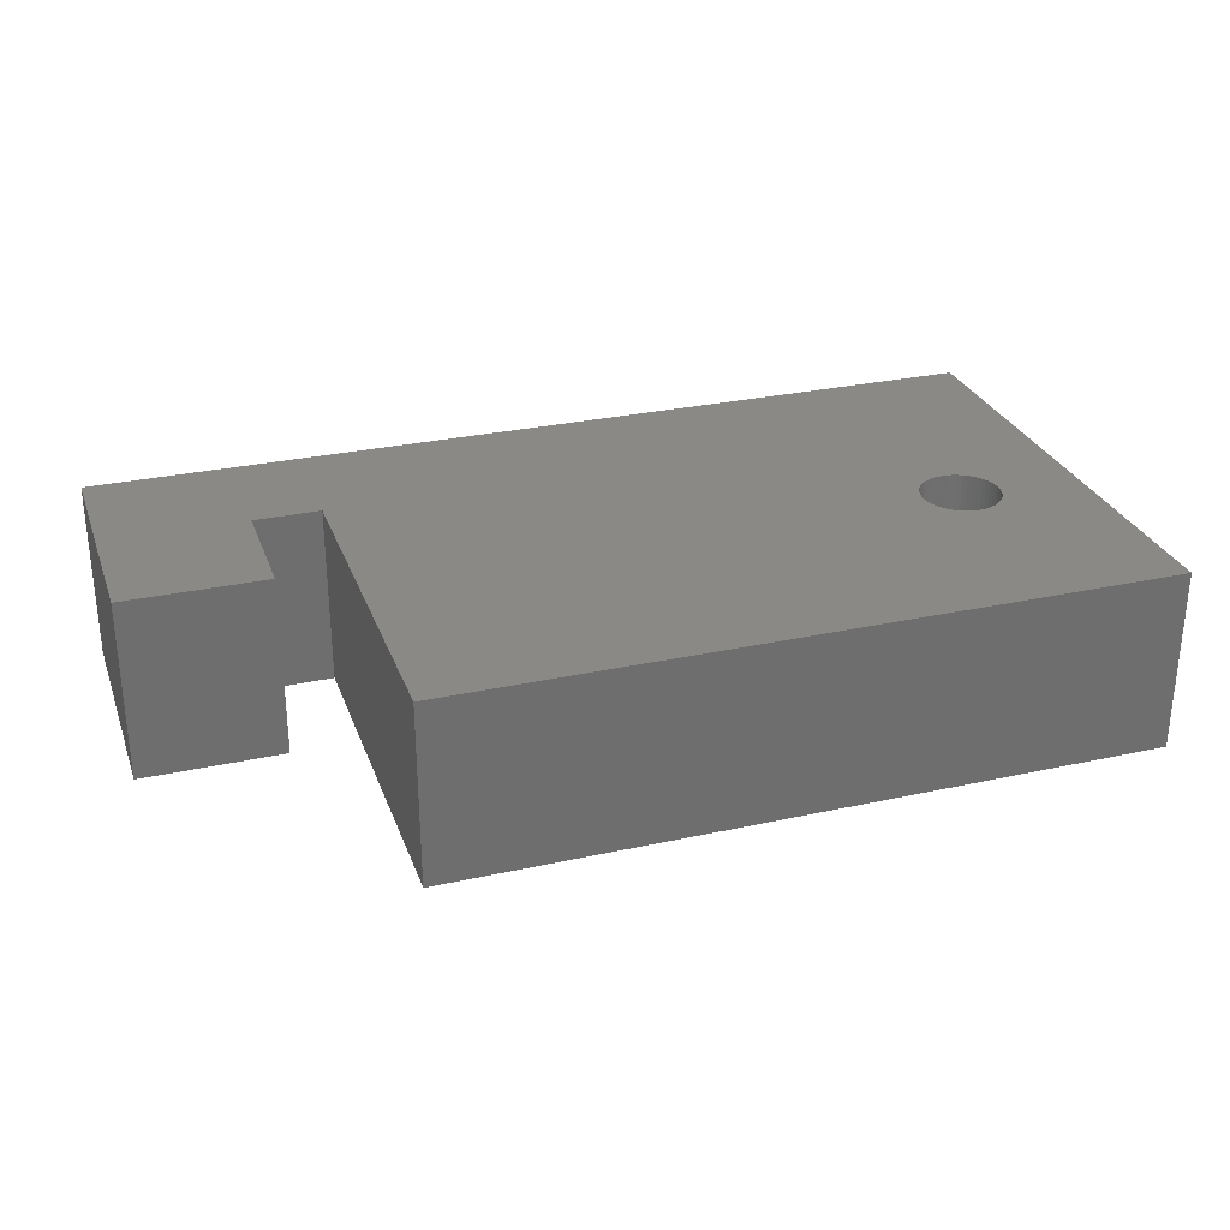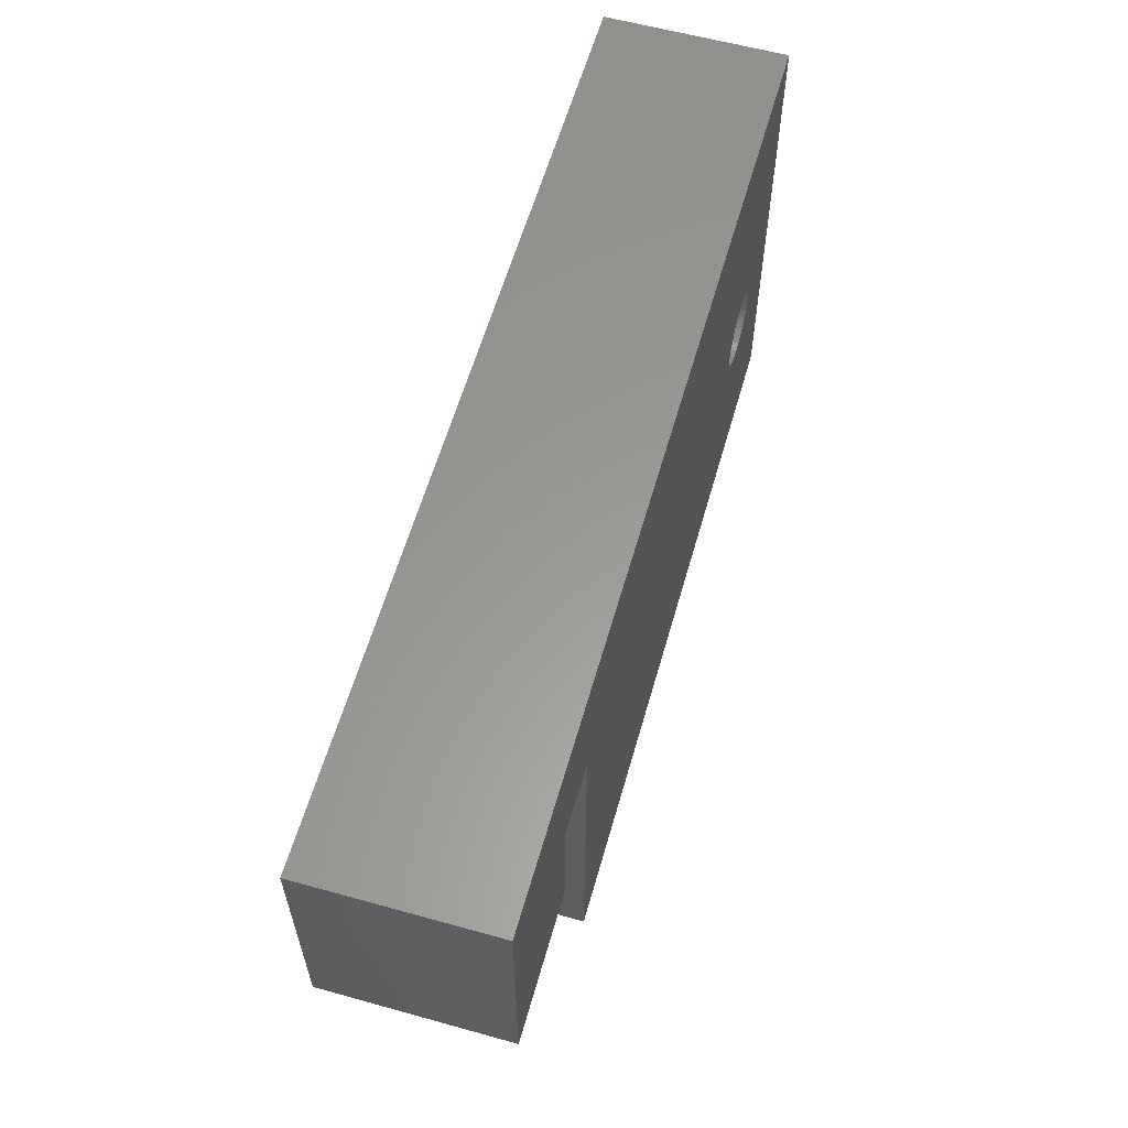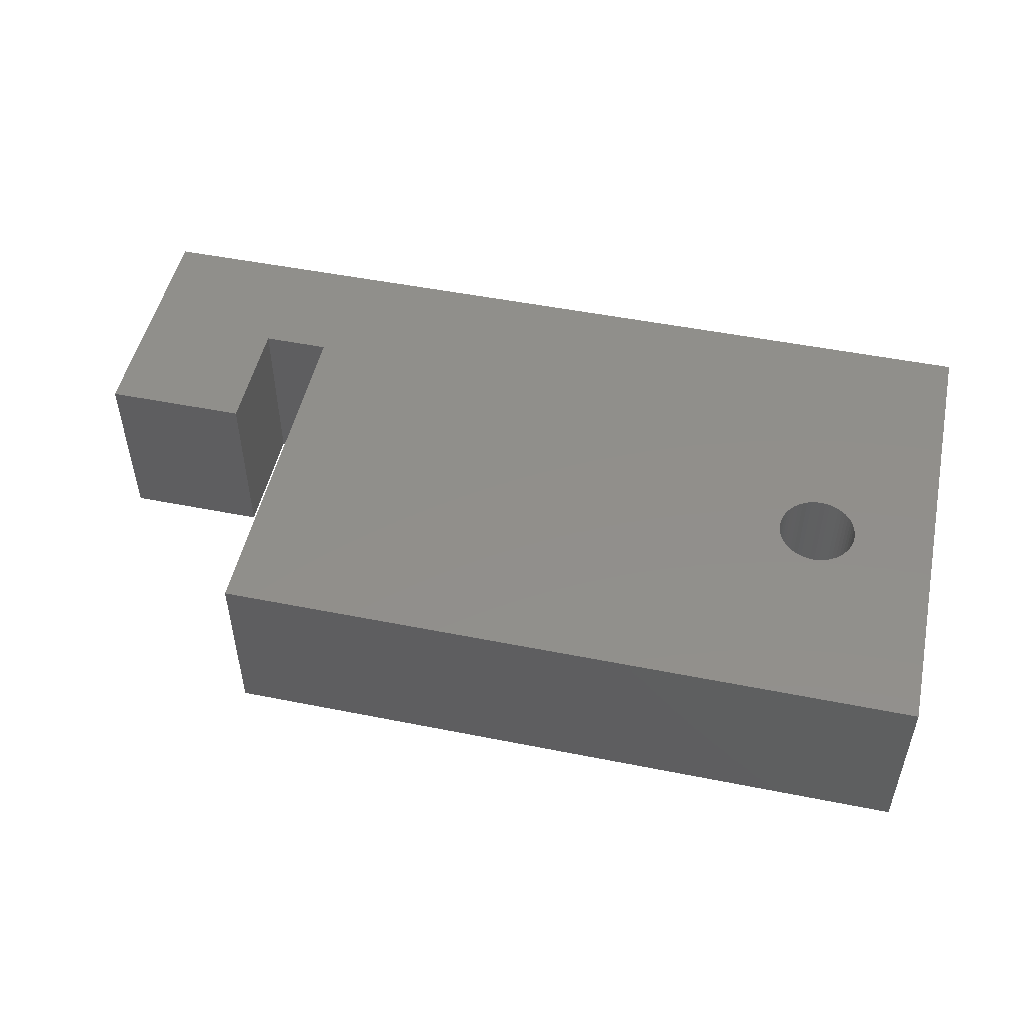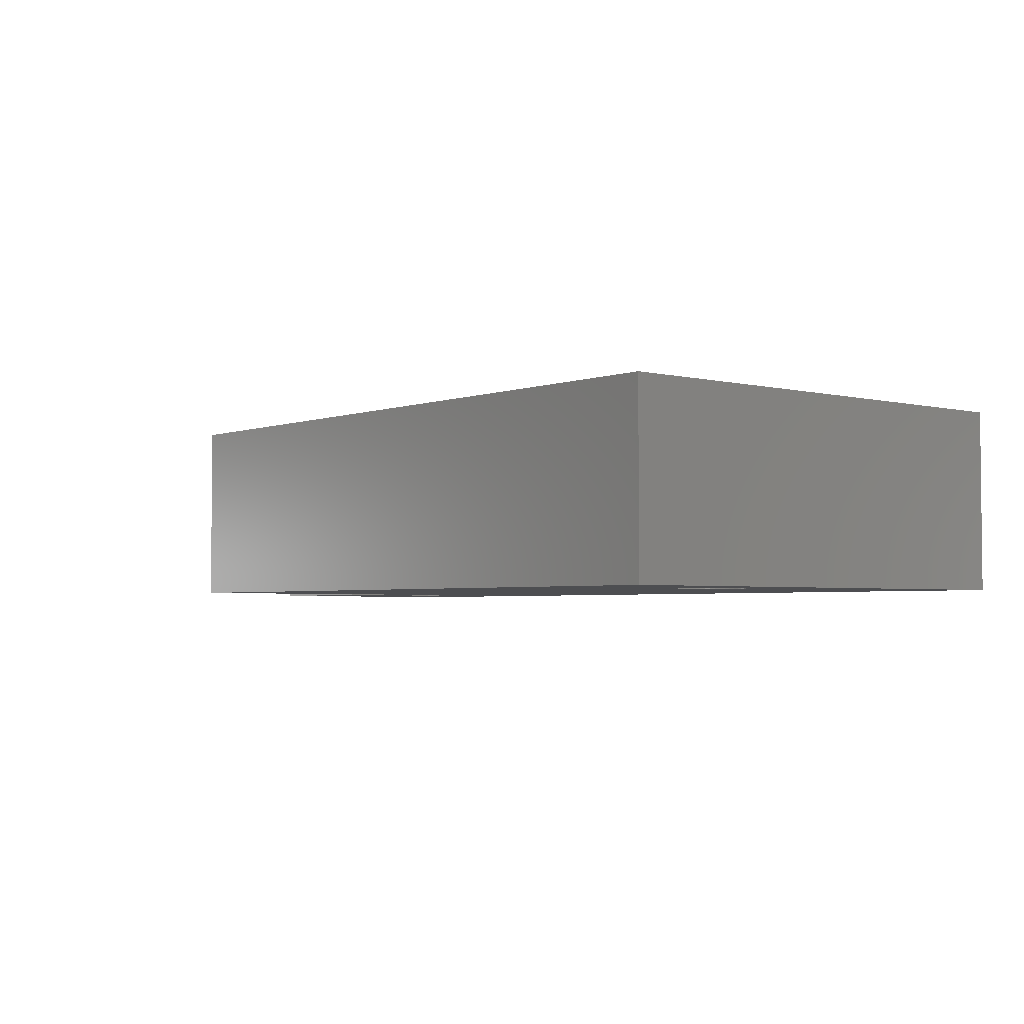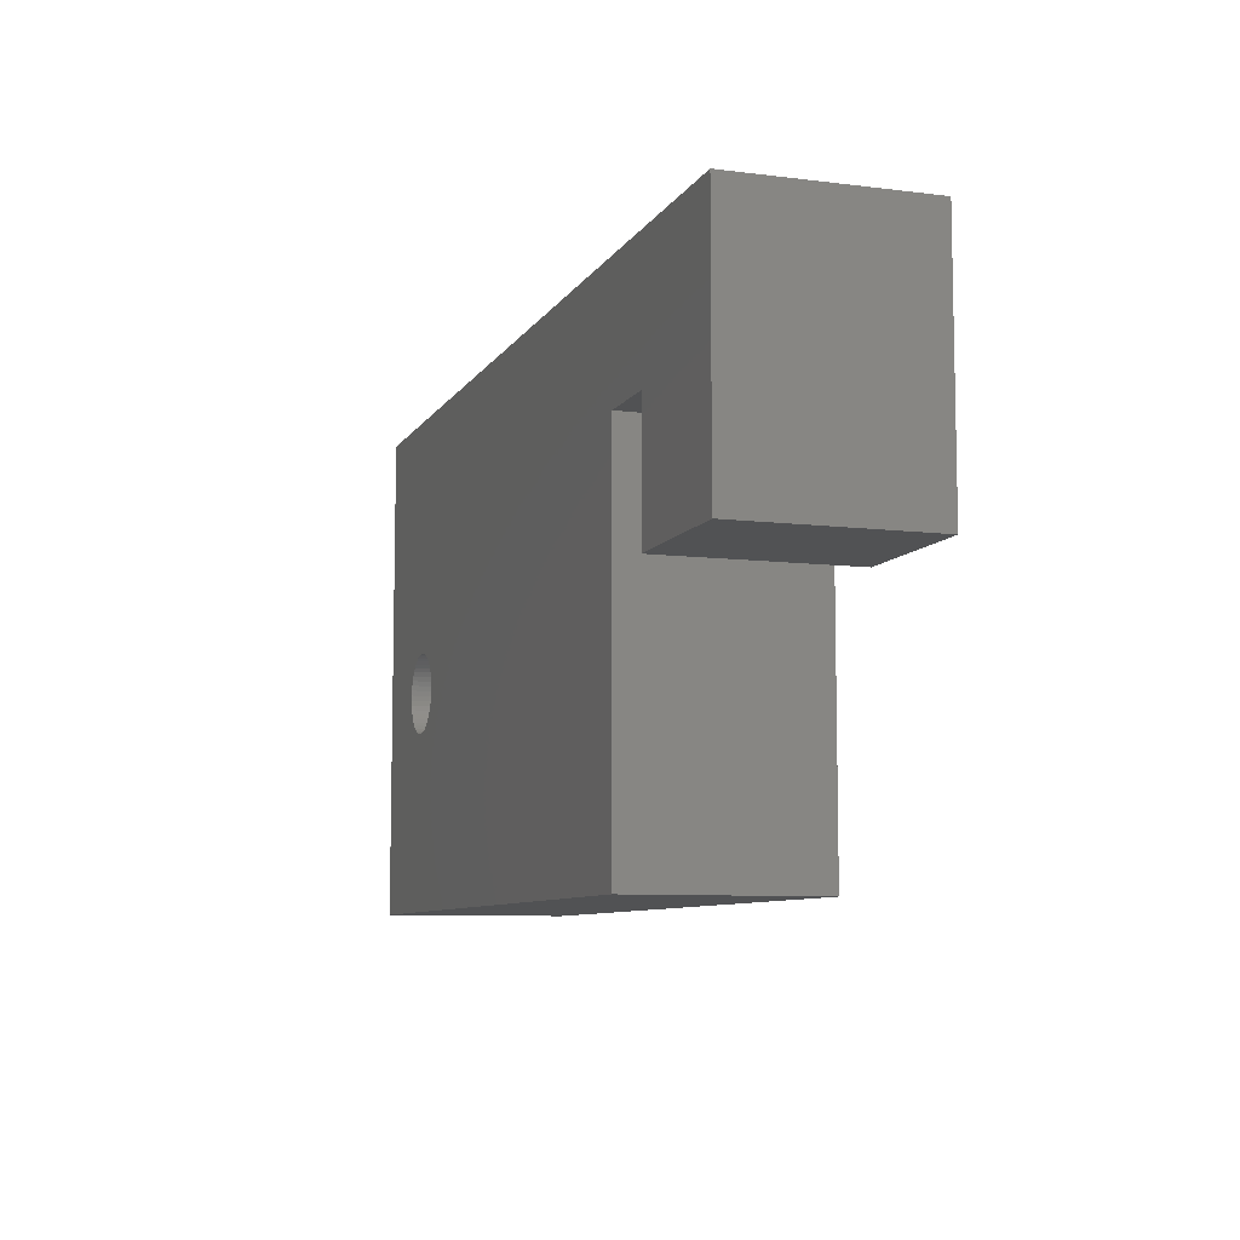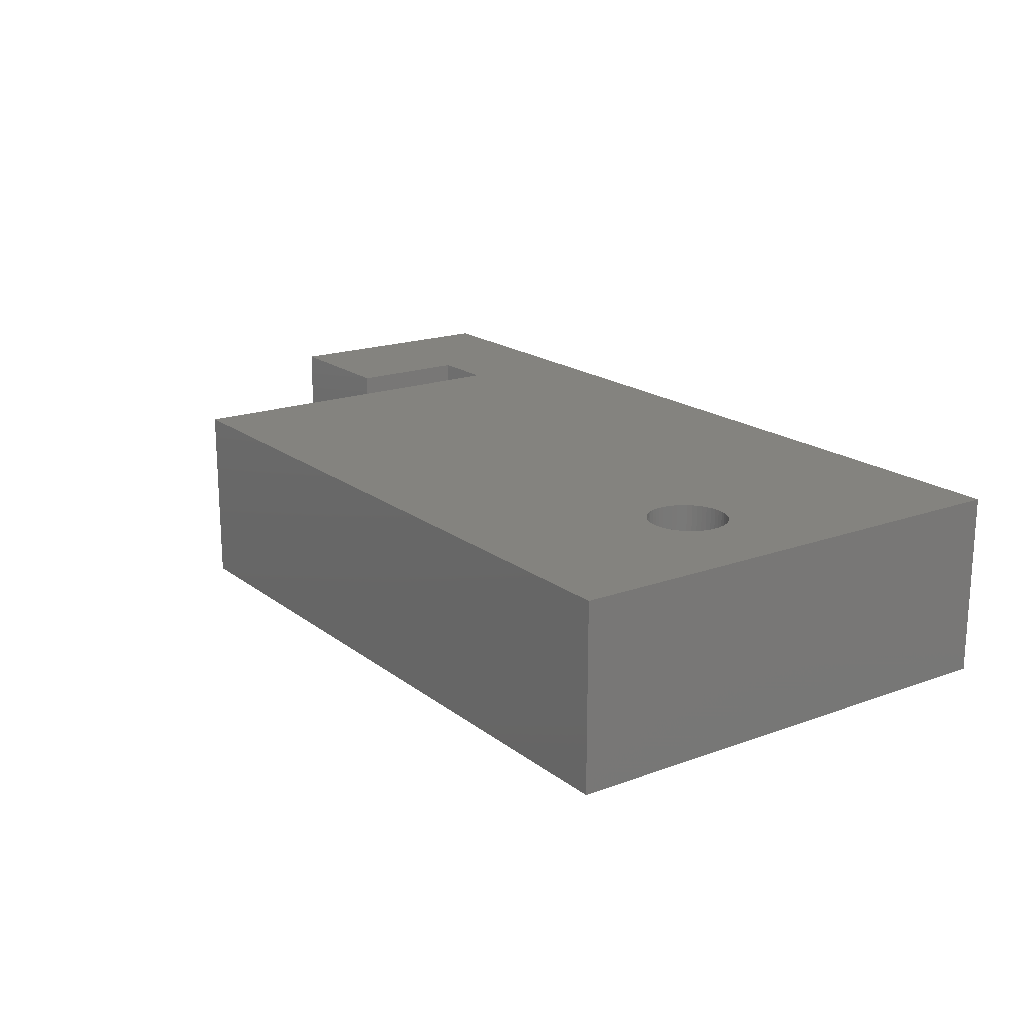
<metadata>
{"format":"stl","ext":"stl","renderer":"f3d","projection":"perspective","resolution":1024,"background":"white","views":[{"elev":28.9,"azim":-18.2,"up":"+Z"},{"elev":59.6,"azim":-74.1,"up":"+Y"},{"elev":50.3,"azim":12.3,"up":"+Z"},{"elev":-3.3,"azim":50.1,"up":"+Z"},{"elev":-8.4,"azim":-108.8,"up":"+Y"},{"elev":18.3,"azim":54.9,"up":"+Z"}]}
</metadata>
<code>
# stl→obj: 116 verts, 232 faces
v 66 -27.83 21.31
v 64.9 -27.83 18.31
v 66 -27.83 18.31
v 64.9 -27.83 21.31
v 75.41 -30.94 21.31
v 75.49 -30.96 18.31
v 75.41 -30.94 18.31
v 75.49 -30.96 21.31
v 75.34 -30.9 21.31
v 75.34 -30.9 18.31
v 75.27 -30.86 21.31
v 75.27 -30.86 18.31
v 77.65 -33.83 21.31
v 66 -33.83 18.31
v 77.65 -33.83 18.31
v 66 -33.83 21.31
v 62.55 -25.83 21.31
v 77.65 -25.83 18.31
v 62.55 -25.83 18.31
v 77.65 -25.83 21.31
v 75.2 -30.81 21.31
v 75.2 -30.81 18.31
v 75.15 -30.75 18.31
v 75.15 -30.75 21.31
v 75.1 -30.68 18.31
v 75.1 -30.68 21.31
v 75.06 -30.61 18.31
v 75.06 -30.61 21.31
v 75.03 -30.54 18.31
v 75.03 -30.54 21.31
v 75.01 -30.46 18.31
v 75.01 -30.46 21.31
v 75 -30.38 18.31
v 75 -30.38 21.31
v 75 -30.29 18.31
v 75 -30.29 21.31
v 75.01 -30.21 18.31
v 75.01 -30.21 21.31
v 75.57 -30.98 21.31
v 75.65 -30.98 21.31
v 75.73 -30.98 21.31
v 75.81 -30.96 21.31
v 75.89 -30.94 21.31
v 75.96 -30.9 21.31
v 76.03 -30.86 21.31
v 76.09 -30.81 21.31
v 76.15 -30.75 21.31
v 76.2 -30.68 21.31
v 76.24 -30.61 21.31
v 76.27 -30.54 21.31
v 76.29 -30.46 21.31
v 76.3 -30.38 21.31
v 76.3 -30.29 21.31
v 64.9 -29.83 21.31
v 62.55 -29.83 21.31
v 75.1 -29.99 21.31
v 75.06 -30.06 21.31
v 75.03 -30.13 21.31
v 75.15 -29.92 21.31
v 75.2 -29.86 21.31
v 75.27 -29.81 21.31
v 75.34 -29.76 21.31
v 75.41 -29.73 21.31
v 75.49 -29.7 21.31
v 75.57 -29.69 21.31
v 75.65 -29.68 21.31
v 75.73 -29.69 21.31
v 75.81 -29.7 21.31
v 75.89 -29.73 21.31
v 75.96 -29.76 21.31
v 76.03 -29.81 21.31
v 76.09 -29.86 21.31
v 76.15 -29.92 21.31
v 76.2 -29.99 21.31
v 76.24 -30.06 21.31
v 76.27 -30.13 21.31
v 76.29 -30.21 21.31
v 75.03 -30.13 18.31
v 75.06 -30.06 18.31
v 75.1 -29.99 18.31
v 75.15 -29.92 18.31
v 64.9 -29.83 18.31
v 75.2 -29.86 18.31
v 75.27 -29.81 18.31
v 75.34 -29.76 18.31
v 75.41 -29.73 18.31
v 75.49 -29.7 18.31
v 75.57 -29.69 18.31
v 75.65 -29.68 18.31
v 75.73 -29.69 18.31
v 75.81 -29.7 18.31
v 75.89 -29.73 18.31
v 75.96 -29.76 18.31
v 76.03 -29.81 18.31
v 76.09 -29.86 18.31
v 76.15 -29.92 18.31
v 76.2 -29.99 18.31
v 76.24 -30.06 18.31
v 76.27 -30.13 18.31
v 76.29 -30.21 18.31
v 76.3 -30.29 18.31
v 76.3 -30.38 18.31
v 76.29 -30.46 18.31
v 76.27 -30.54 18.31
v 76.24 -30.61 18.31
v 76.2 -30.68 18.31
v 76.15 -30.75 18.31
v 76.09 -30.81 18.31
v 76.03 -30.86 18.31
v 75.96 -30.9 18.31
v 75.89 -30.94 18.31
v 75.81 -30.96 18.31
v 75.73 -30.98 18.31
v 75.65 -30.98 18.31
v 75.57 -30.98 18.31
v 62.55 -29.83 18.31
f 1 2 3
f 2 1 4
f 5 6 7
f 6 5 8
f 9 7 10
f 7 9 5
f 11 10 12
f 10 11 9
f 13 14 15
f 14 13 16
f 17 18 19
f 18 17 20
f 18 13 15
f 13 18 20
f 21 12 22
f 12 21 11
f 1 14 16
f 14 1 3
f 23 21 22
f 21 23 24
f 25 24 23
f 24 25 26
f 27 26 25
f 26 27 28
f 29 28 27
f 28 29 30
f 31 30 29
f 30 31 32
f 33 32 31
f 32 33 34
f 35 34 33
f 34 35 36
f 37 36 35
f 36 37 38
f 13 1 16
f 1 13 24
f 1 24 26
f 1 26 28
f 1 28 30
f 1 30 32
f 1 32 34
f 24 13 21
f 21 13 11
f 11 13 9
f 9 13 5
f 5 13 8
f 8 13 39
f 39 13 40
f 40 13 41
f 41 13 42
f 42 13 43
f 43 13 44
f 44 13 45
f 45 13 46
f 46 13 47
f 47 13 48
f 48 13 49
f 49 13 50
f 50 13 51
f 51 13 52
f 52 13 53
f 54 17 55
f 17 54 4
f 17 4 20
f 20 4 1
f 20 1 56
f 56 1 57
f 57 1 58
f 58 1 38
f 38 1 36
f 36 1 34
f 20 56 59
f 20 59 60
f 20 60 61
f 20 61 62
f 20 62 63
f 20 63 64
f 20 64 65
f 20 65 66
f 20 66 67
f 20 67 68
f 20 68 69
f 20 69 70
f 20 70 71
f 20 71 72
f 20 72 73
f 20 73 74
f 20 74 75
f 20 75 76
f 20 76 77
f 20 77 53
f 20 53 13
f 78 38 37
f 38 78 58
f 79 58 78
f 58 79 57
f 80 57 79
f 57 80 56
f 81 56 80
f 56 81 59
f 2 54 82
f 54 2 4
f 83 59 81
f 59 83 60
f 61 83 84
f 83 61 60
f 62 84 85
f 84 62 61
f 63 85 86
f 85 63 62
f 64 86 87
f 86 64 63
f 65 87 88
f 87 65 64
f 66 88 89
f 88 66 65
f 67 89 90
f 89 67 66
f 68 90 91
f 90 68 67
f 69 91 92
f 91 69 68
f 70 92 93
f 92 70 69
f 71 93 94
f 93 71 70
f 72 94 95
f 94 72 71
f 72 96 73
f 96 72 95
f 73 97 74
f 97 73 96
f 74 98 75
f 98 74 97
f 75 99 76
f 99 75 98
f 76 100 77
f 100 76 99
f 77 101 53
f 101 77 100
f 53 102 52
f 102 53 101
f 52 103 51
f 103 52 102
f 51 104 50
f 104 51 103
f 50 105 49
f 105 50 104
f 49 106 48
f 106 49 105
f 48 107 47
f 107 48 106
f 47 108 46
f 108 47 107
f 45 108 109
f 108 45 46
f 44 109 110
f 109 44 45
f 43 110 111
f 110 43 44
f 42 111 112
f 111 42 43
f 41 112 113
f 112 41 42
f 40 113 114
f 113 40 41
f 39 114 115
f 114 39 40
f 8 115 6
f 115 8 39
f 54 116 82
f 116 54 55
f 19 2 116
f 2 19 18
f 2 18 3
f 3 18 14
f 14 18 80
f 14 80 79
f 14 79 78
f 14 78 37
f 14 37 35
f 80 18 81
f 81 18 83
f 83 18 84
f 84 18 85
f 85 18 86
f 86 18 87
f 87 18 88
f 88 18 89
f 89 18 90
f 90 18 91
f 91 18 92
f 92 18 93
f 93 18 94
f 94 18 95
f 95 18 96
f 96 18 97
f 97 18 98
f 98 18 99
f 99 18 100
f 100 18 101
f 101 18 102
f 14 23 15
f 23 14 25
f 25 14 27
f 27 14 29
f 29 14 31
f 31 14 33
f 33 14 35
f 15 23 22
f 15 22 12
f 15 12 10
f 15 10 7
f 15 7 6
f 15 6 115
f 15 115 114
f 15 114 113
f 15 113 112
f 15 112 111
f 15 111 110
f 15 110 109
f 15 109 108
f 15 108 107
f 15 107 106
f 15 106 105
f 15 105 104
f 15 104 103
f 15 103 102
f 15 102 18
f 82 116 2
f 17 116 55
f 116 17 19

</code>
